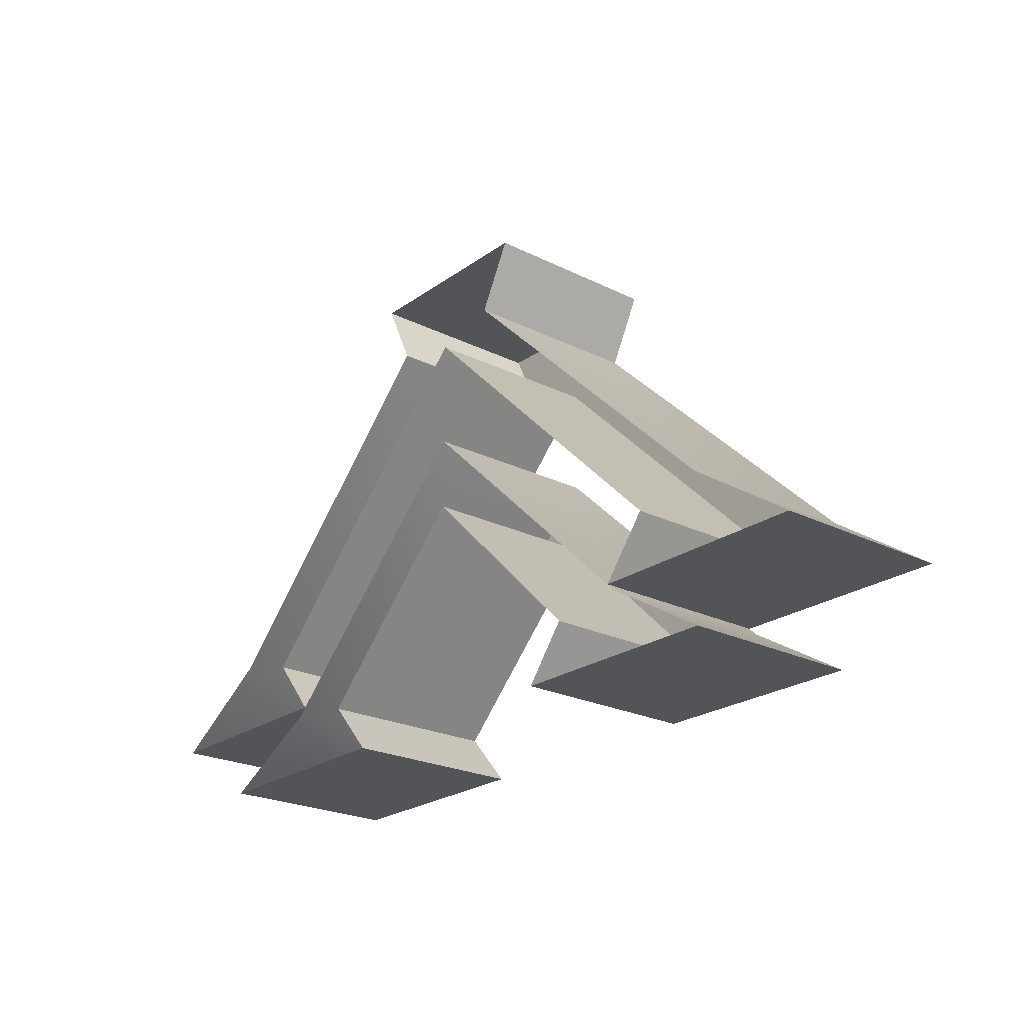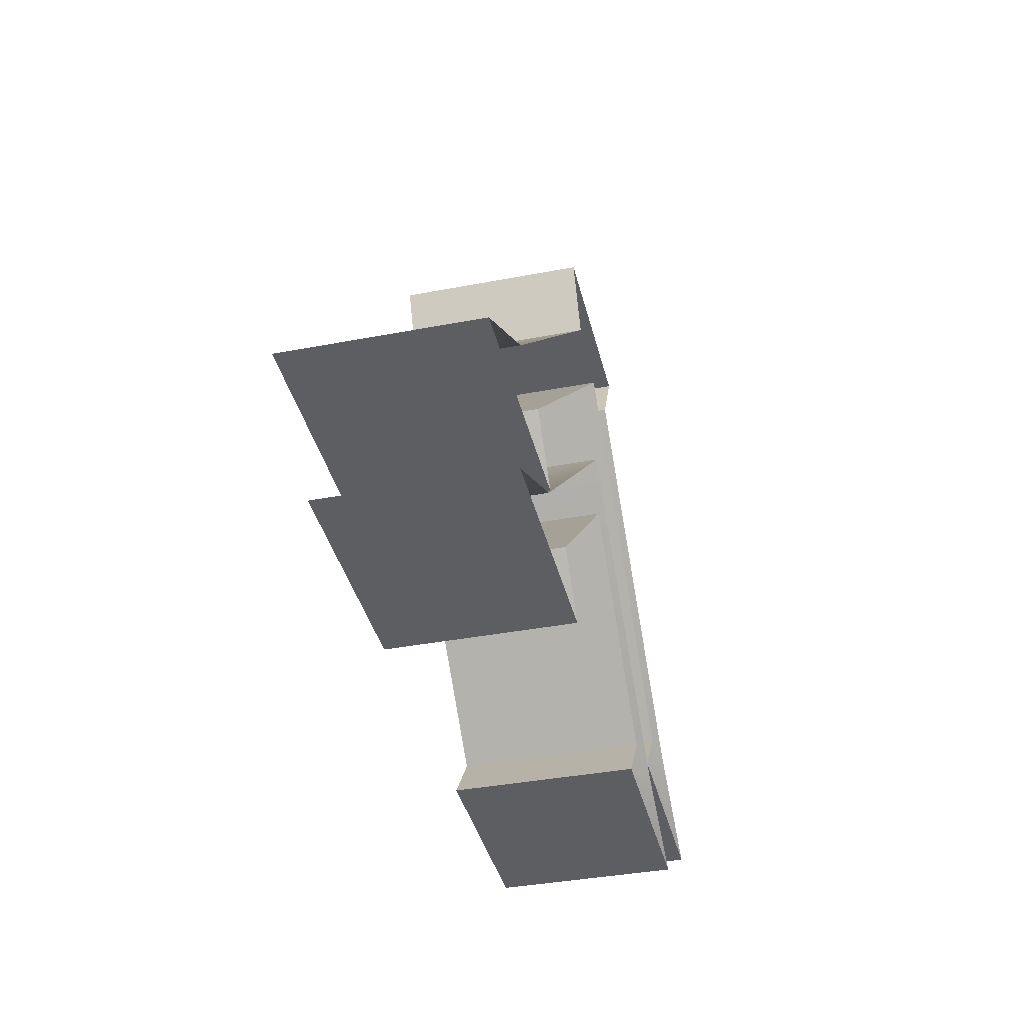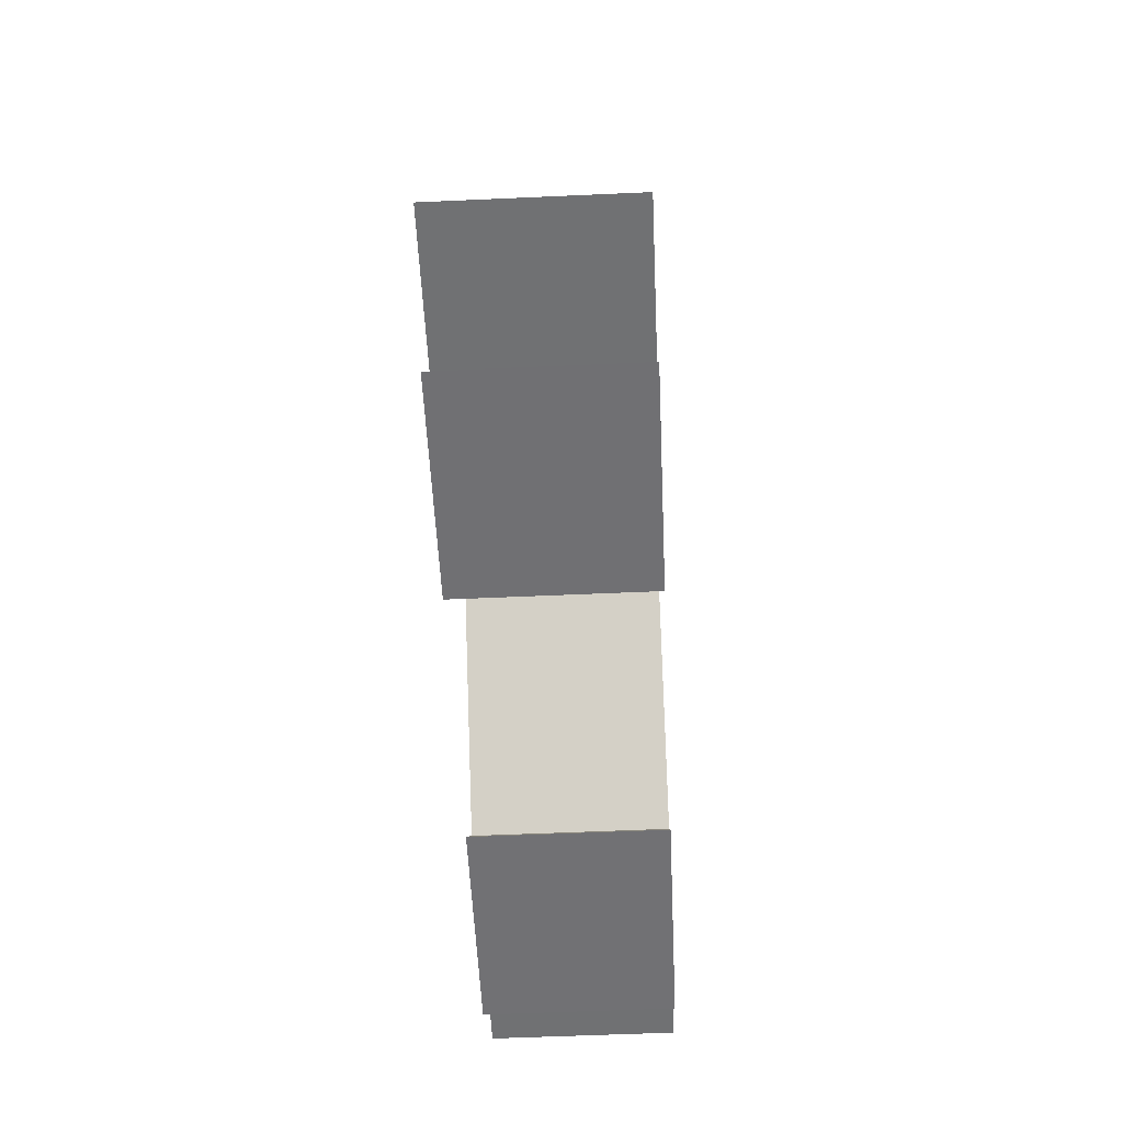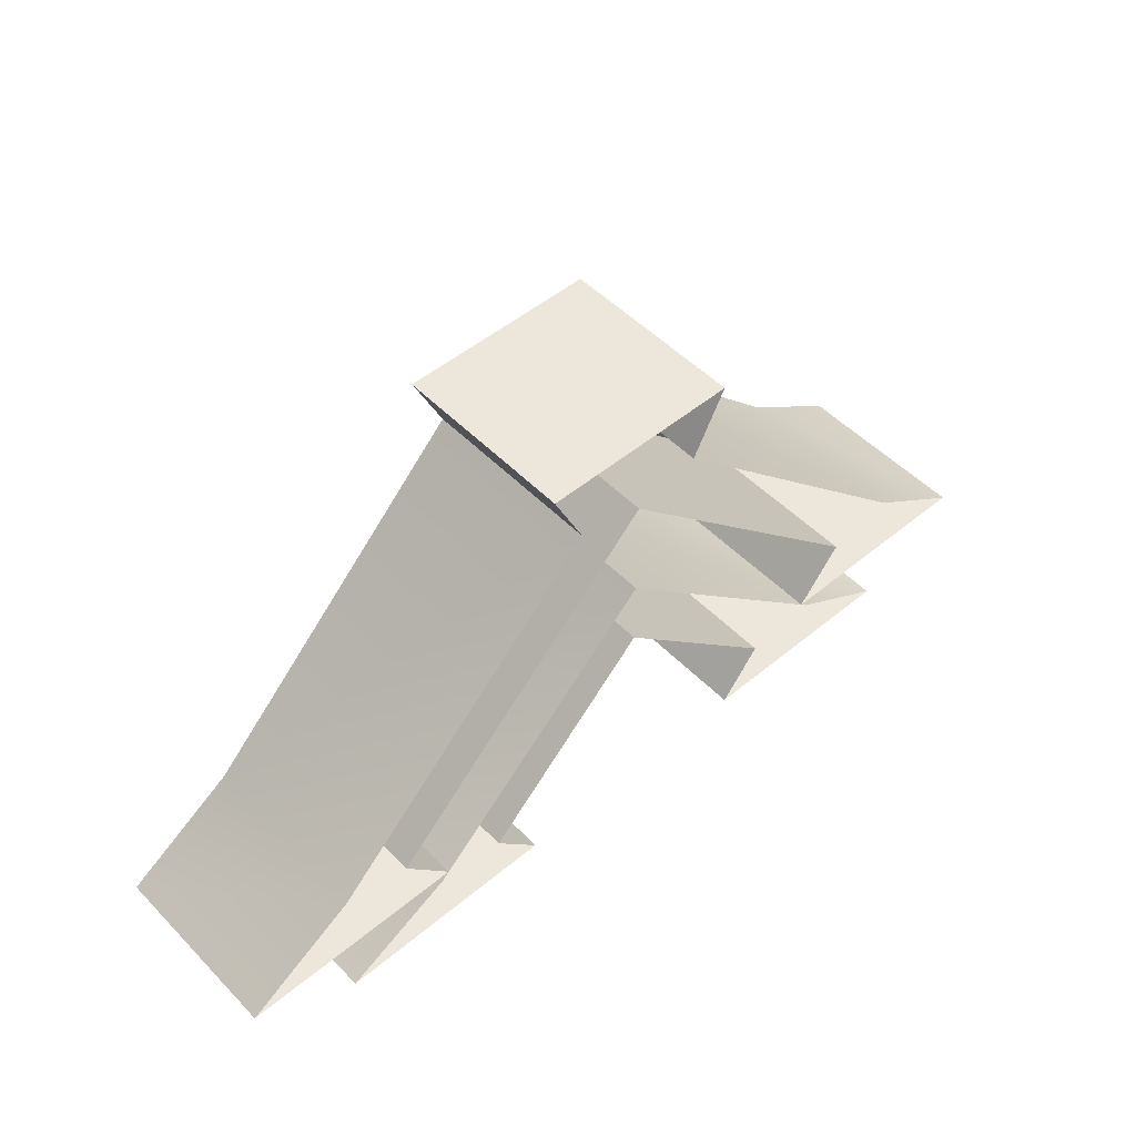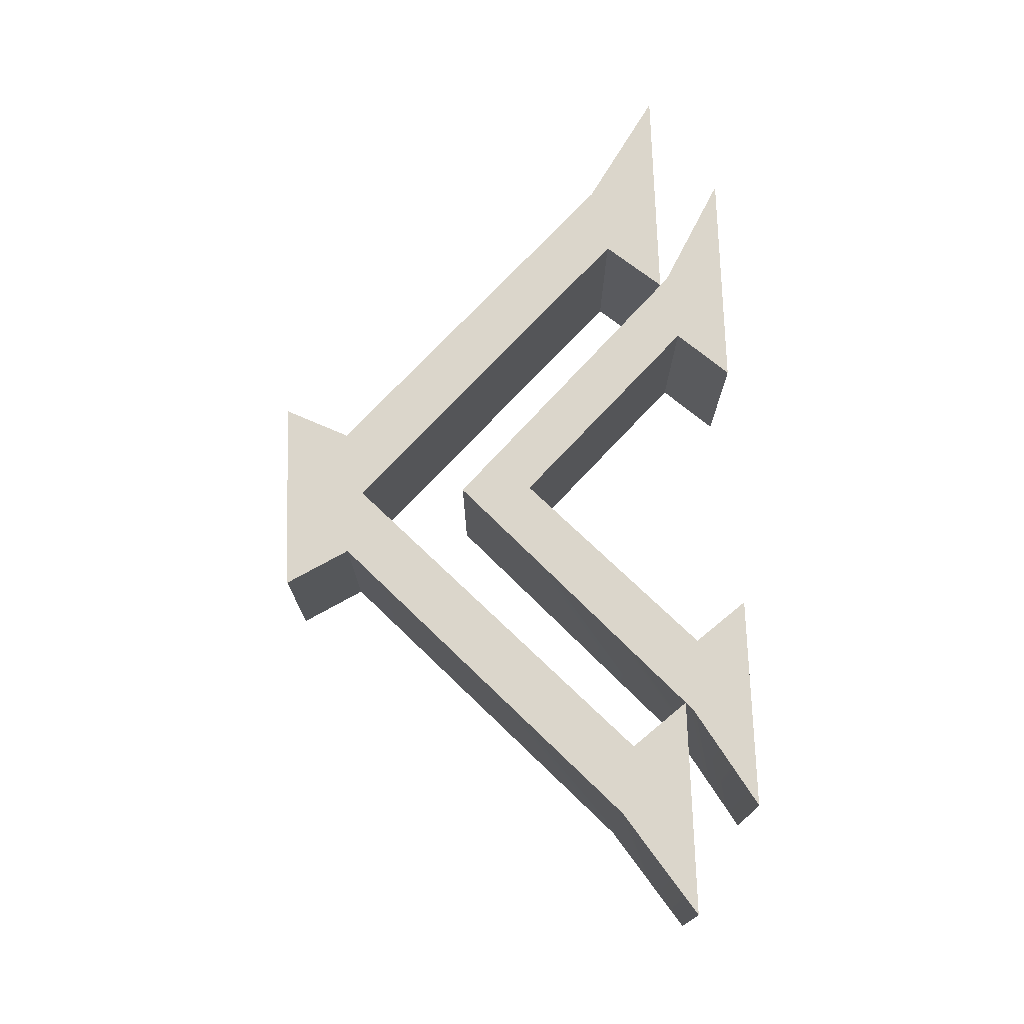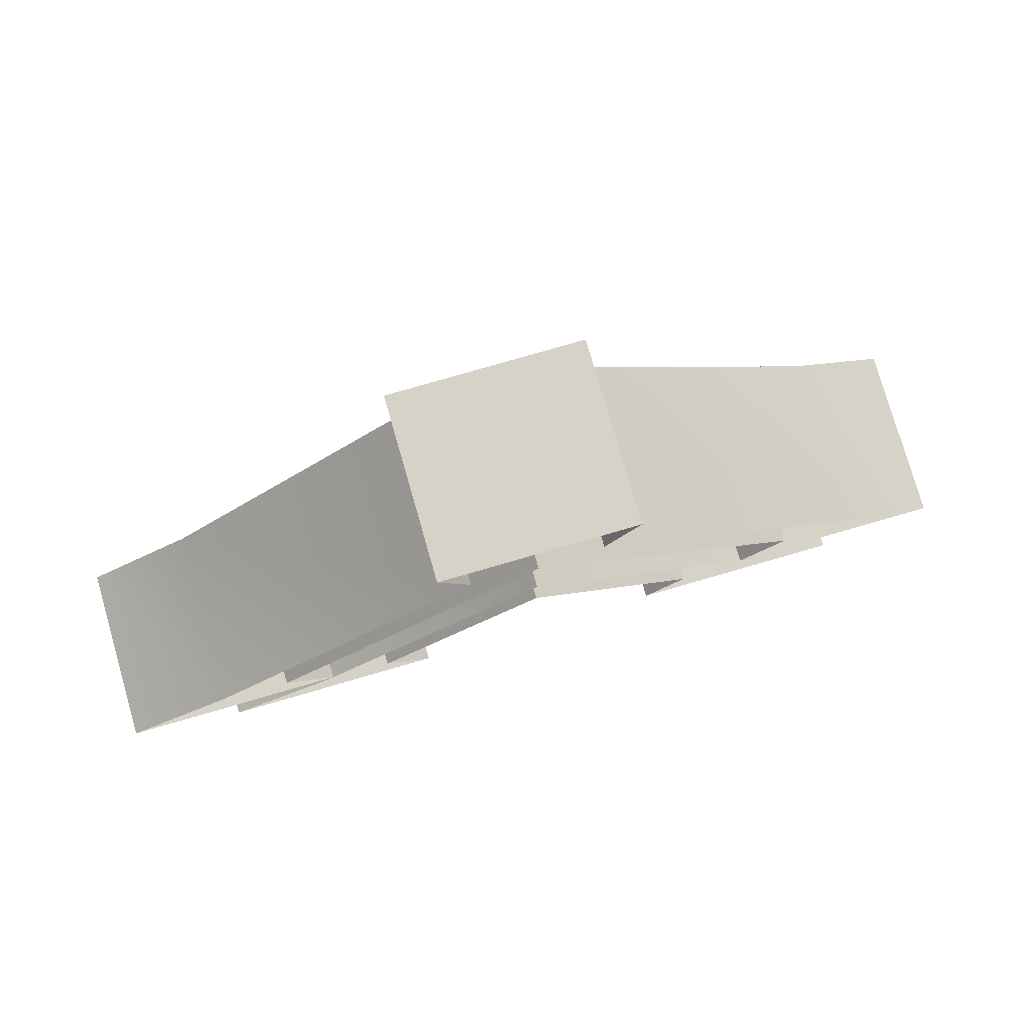
<metadata>
{"format":"obj","ext":"obj","renderer":"f3d","projection":"perspective","resolution":1024,"background":"white","views":[{"elev":-23.2,"azim":-130.0,"up":"+Y"},{"elev":-38.6,"azim":103.5,"up":"+Y"},{"elev":-55.2,"azim":-87.3,"up":"+Y"},{"elev":50.6,"azim":137.8,"up":"+Y"},{"elev":73.6,"azim":-91.9,"up":"+Z"},{"elev":78.6,"azim":163.9,"up":"+Y"}]}
</metadata>
<code>
v -0.1827 4.152 0.09147
v -0.1298 4.184 0.09147
v -3e-06 4.307 0.09147
v 0.1254 4.184 0.09147
v 0.1831 4.152 0.09147
v 0.06554 4.152 0.09147
v 0.08946 4.18 0.09147
v -3e-06 4.269 0.09147
v -0.09141 4.18 0.09147
v -0.0705 4.152 0.09147
v -0.2393 4.188 0.09147
v -0.1845 4.226 0.09147
v -0.03364 4.372 0.09147
v -0.05089 4.406 0.09147
v 0.05053 4.406 0.09147
v 0.03461 4.372 0.09147
v 0.1811 4.226 0.09147
v 0.2393 4.188 0.09147
v 0.1216 4.188 0.09147
v 0.1459 4.218 0.09147
v -3e-06 4.364 0.09147
v -0.1487 4.218 0.09147
v -0.1257 4.188 0.09147
v -0.1827 4.152 0.1865
v -0.1298 4.184 0.1865
v -3e-06 4.307 0.1865
v 0.1254 4.184 0.1865
v 0.1831 4.152 0.1865
v 0.06554 4.152 0.1865
v 0.08946 4.18 0.1865
v -3e-06 4.269 0.1865
v -0.09141 4.18 0.1865
v -0.0705 4.152 0.1865
v -0.2393 4.188 0.1865
v -0.1845 4.226 0.1865
v -0.03364 4.372 0.1865
v -0.05089 4.406 0.1865
v 0.05053 4.406 0.1865
v 0.03461 4.372 0.1865
v 0.1811 4.226 0.1865
v 0.2393 4.188 0.1865
v 0.1216 4.188 0.1865
v 0.1459 4.218 0.1865
v -3e-06 4.364 0.1865
v -0.1487 4.218 0.1865
v -0.1257 4.188 0.1865
o A1
f 33 32 25
f 45 35 34
f 34 11 23
f 46 23 22
f 25 2 1
f 26 3 2
f 27 4 3
f 28 5 4
f 29 6 5
f 30 7 6
f 31 8 7
f 32 9 8
f 33 10 9
f 24 1 10
f 35 12 11
f 36 13 12
f 37 14 13
f 38 15 14
f 39 16 15
f 40 17 16
f 41 18 17
f 42 19 18
f 43 20 19
f 44 21 20
f 45 22 21
f 46 34 23
f 45 46 22
f 24 25 1
f 25 26 2
f 26 27 3
f 27 28 4
f 28 29 5
f 29 30 6
f 30 31 7
f 31 32 8
f 32 33 9
f 33 24 10
f 34 35 11
f 35 36 12
f 36 37 13
f 37 38 14
f 38 39 15
f 39 40 16
f 40 41 17
f 41 42 18
f 42 43 19
f 43 44 20
f 44 45 21
f 25 32 31
f 27 26 31
f 27 30 29
f 45 44 36
f 38 37 36
f 44 39 38
f 43 40 39
f 41 40 43
f 26 25 31
f 30 27 31
f 28 27 29
f 35 45 36
f 36 44 38
f 44 43 39
f 42 41 43
f 24 33 25
f 46 45 34

</code>
